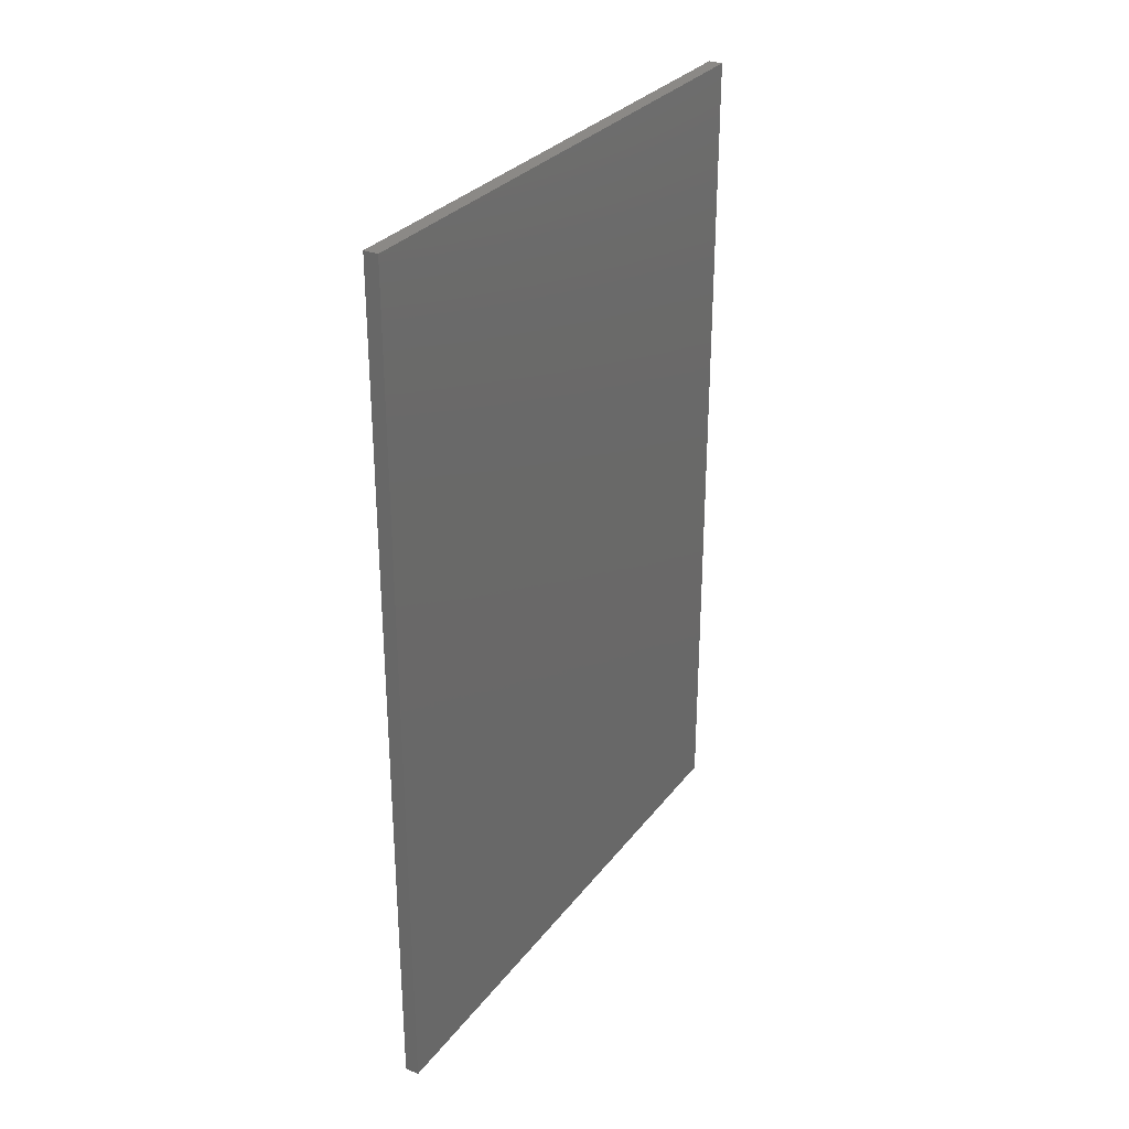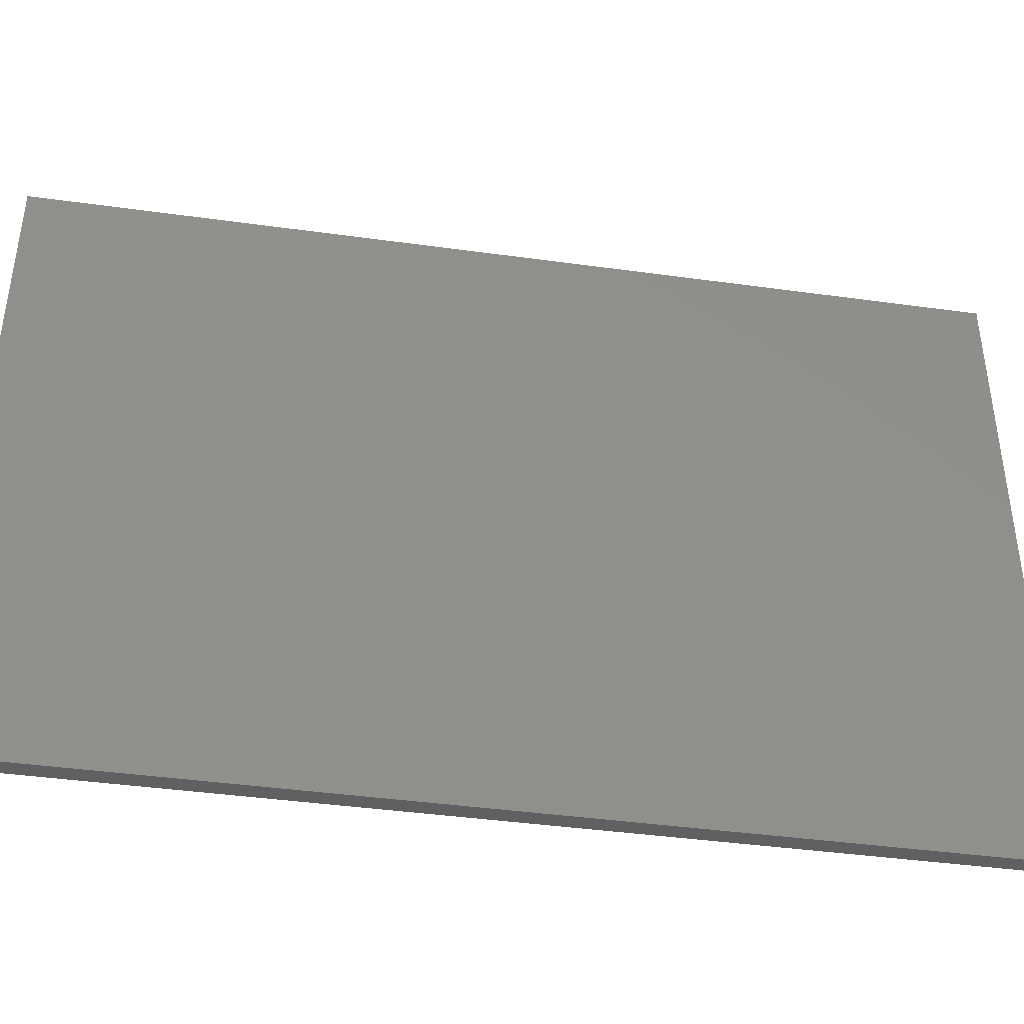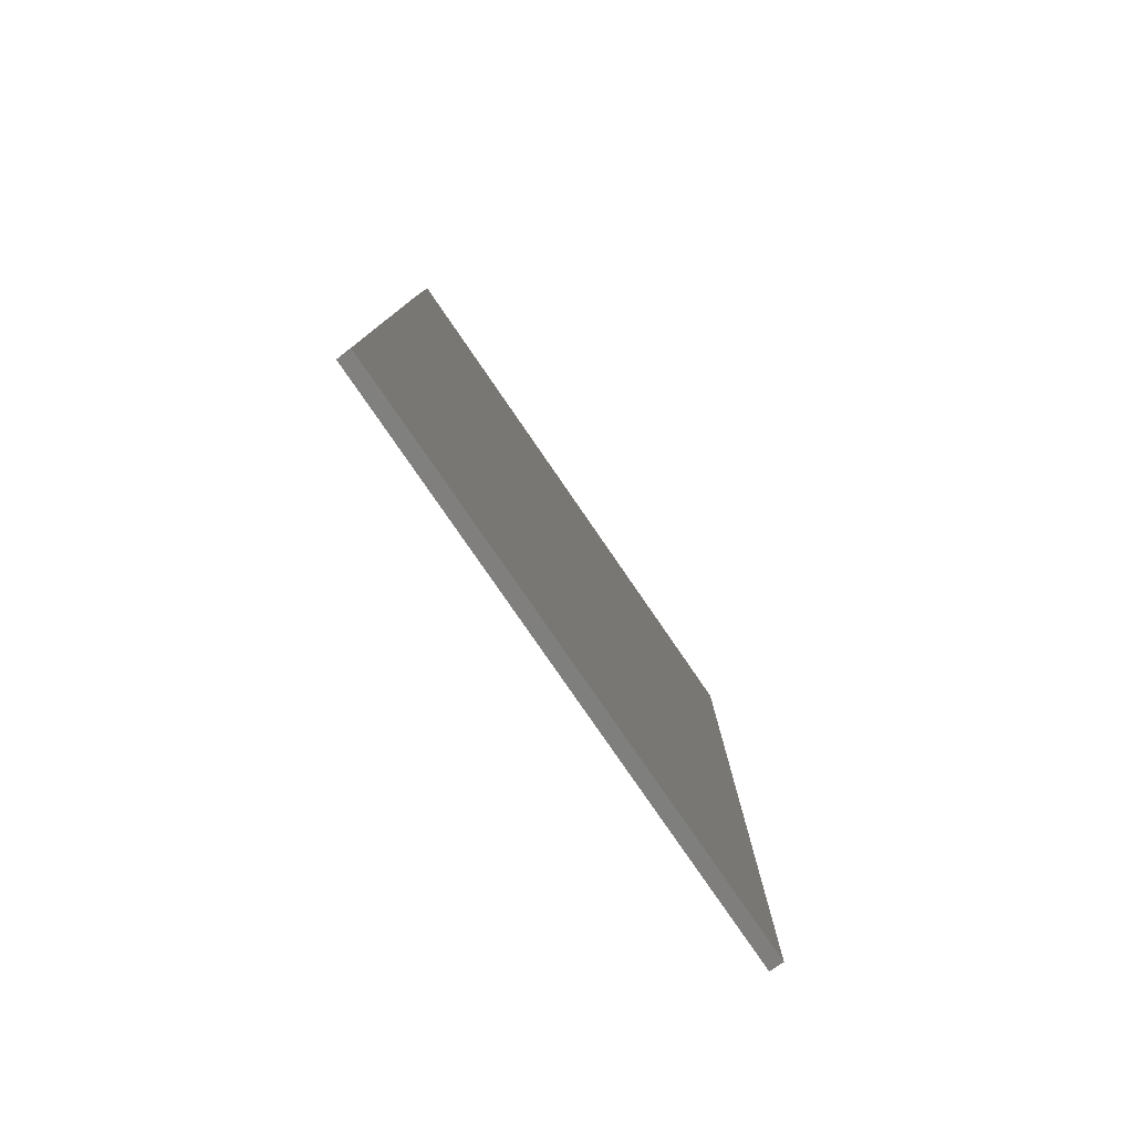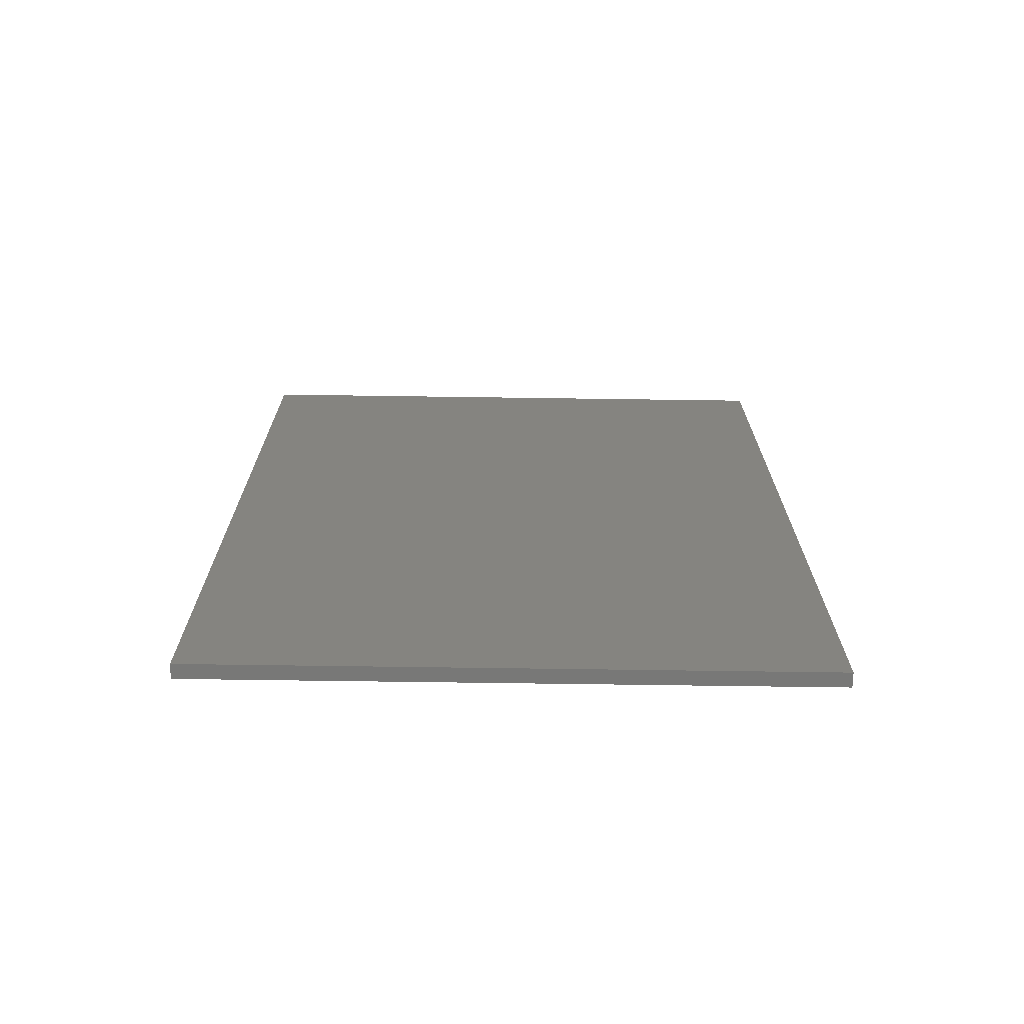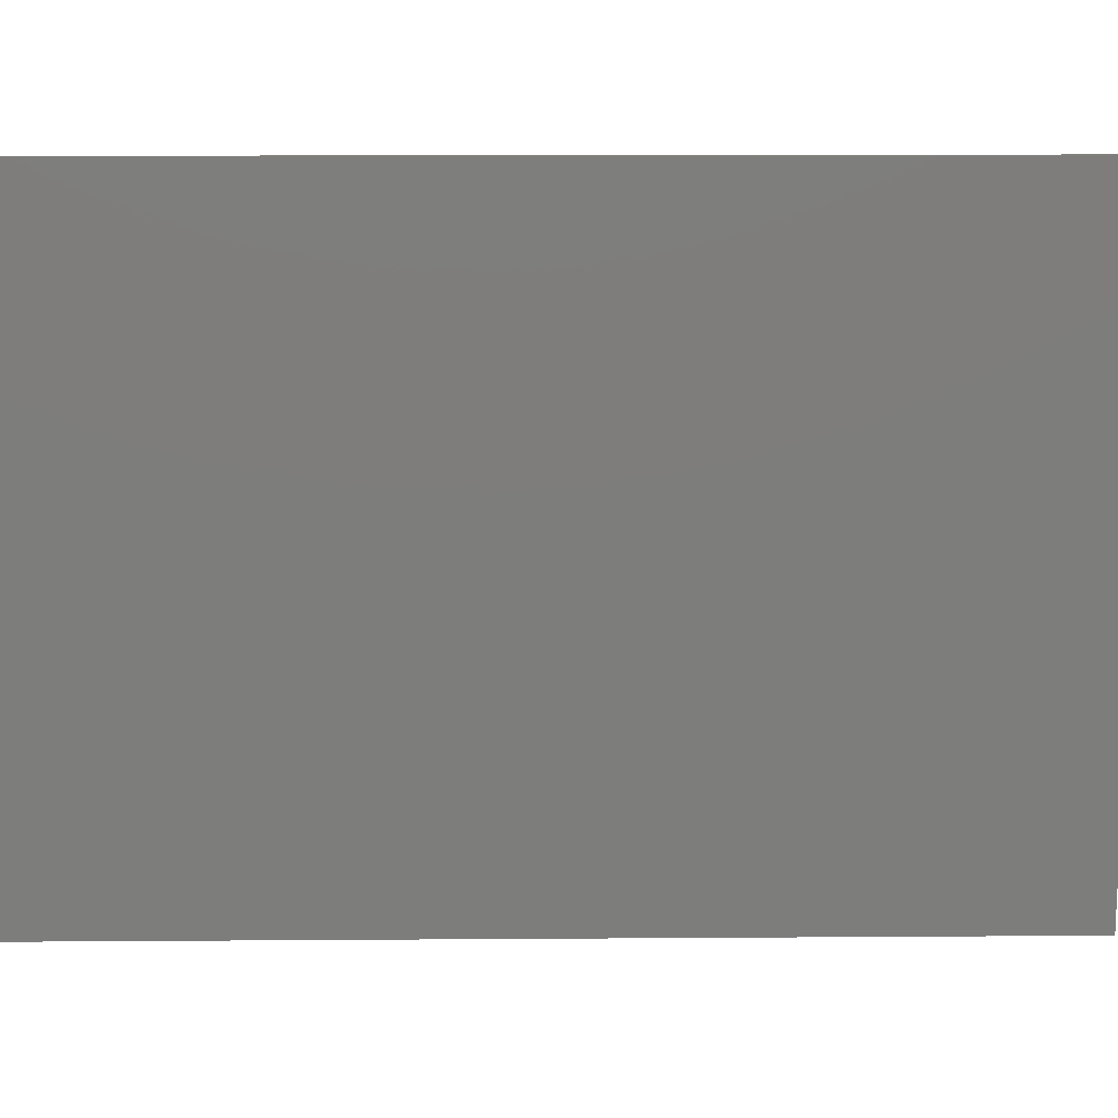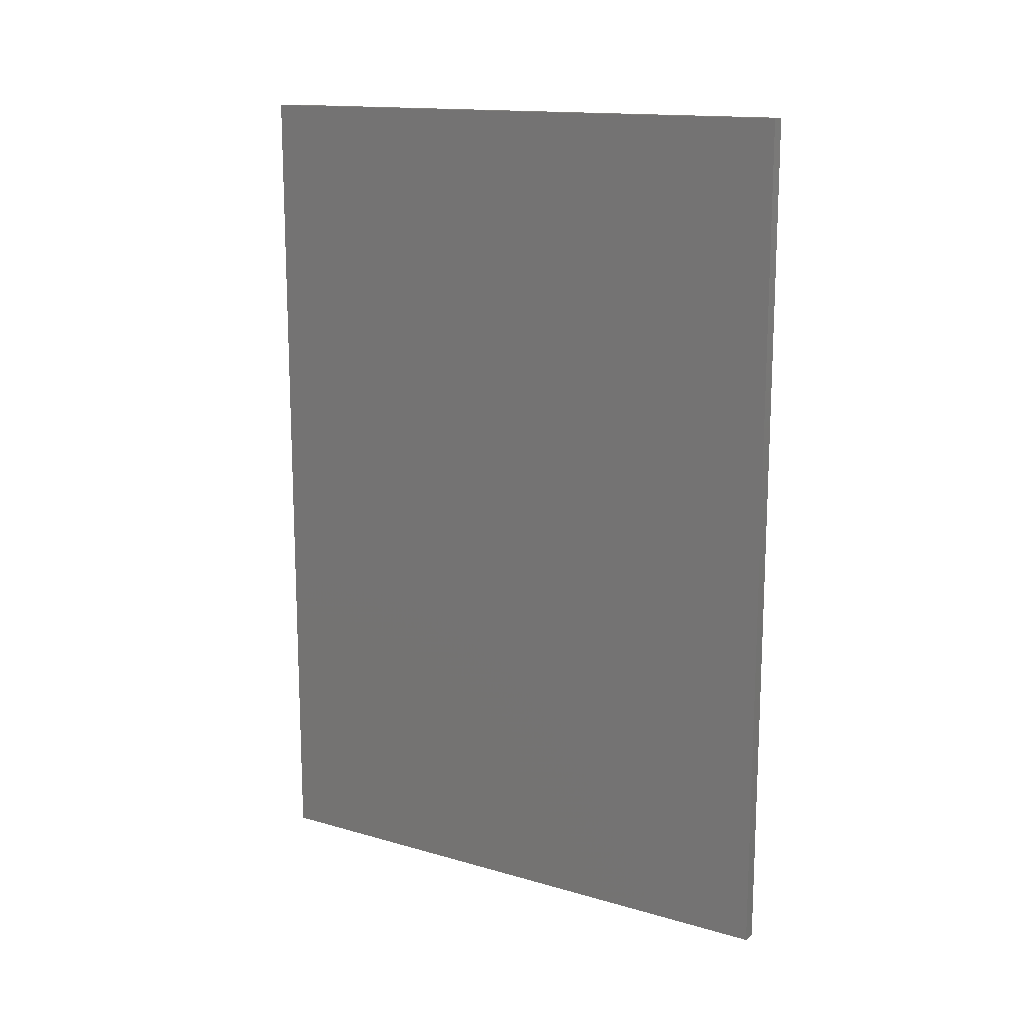
<metadata>
{"format":"stl","ext":"stl","renderer":"f3d","projection":"perspective","resolution":1024,"background":"white","views":[{"elev":30.0,"azim":30.3,"up":"+Y"},{"elev":-41.5,"azim":-99.5,"up":"+Z"},{"elev":-79.2,"azim":-145.5,"up":"+Y"},{"elev":-70.5,"azim":89.2,"up":"+Y"},{"elev":13.4,"azim":89.1,"up":"+Z"},{"elev":14.7,"azim":-58.1,"up":"+Y"}]}
</metadata>
<code>
# stl→obj: 8 verts, 12 faces
v -0.6371 -0.4757 0.2998
v -0.6371 -0.4757 -0.4595
v -0.6371 0.6155 -0.4595
v -0.6371 0.6155 0.2998
v -0.6553 0.6155 0.2998
v -0.6553 -0.4757 0.2998
v -0.6553 0.6155 -0.4595
v -0.6553 -0.4757 -0.4595
f 1 2 3
f 1 3 4
f 5 6 1
f 5 1 4
f 5 4 3
f 5 3 7
f 8 2 1
f 8 1 6
f 8 6 5
f 8 5 7
f 8 7 3
f 8 3 2

</code>
